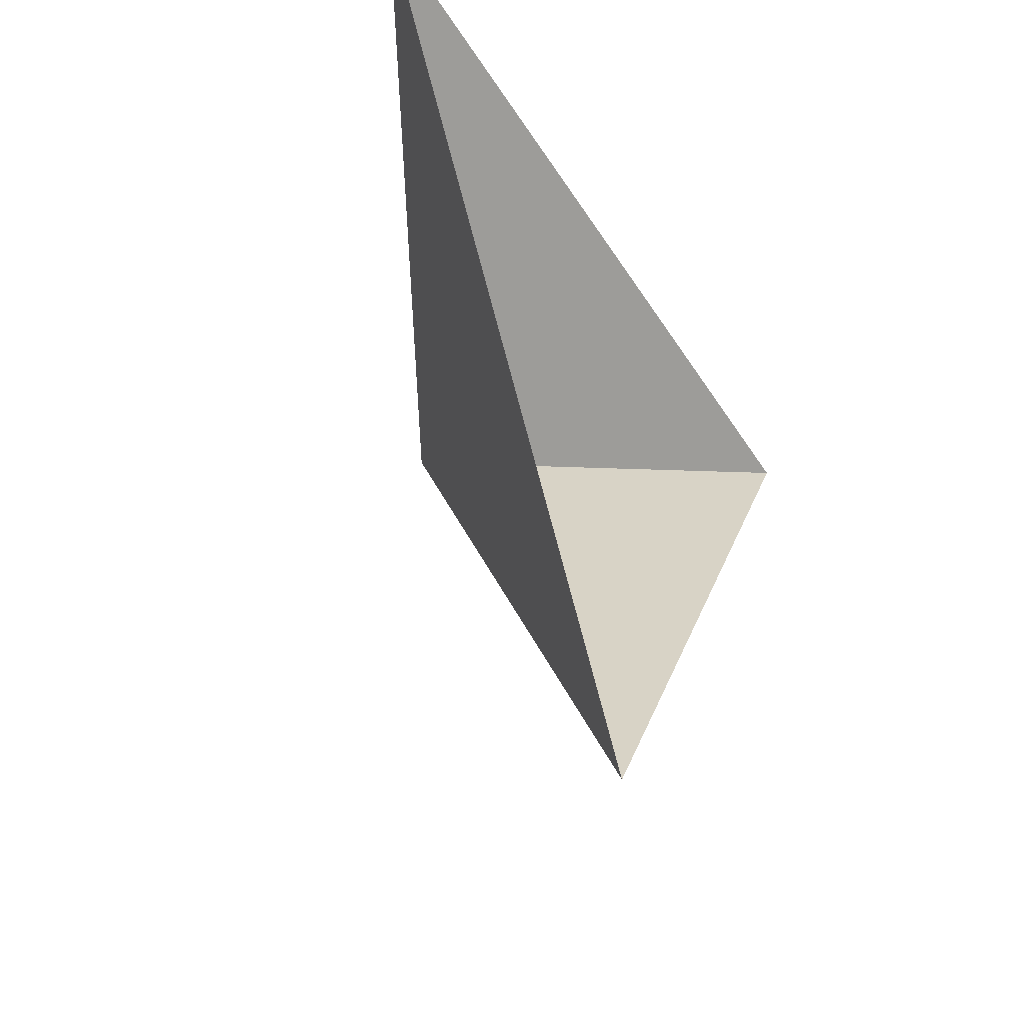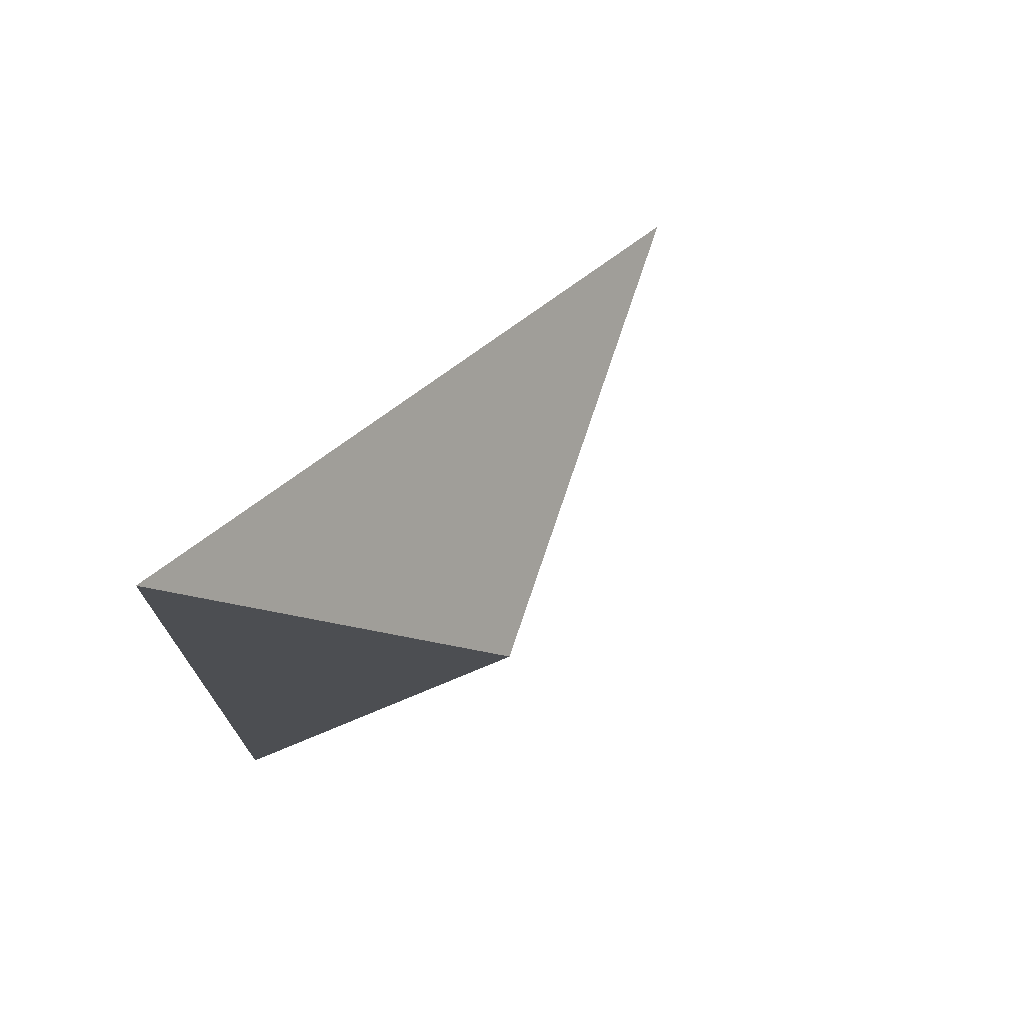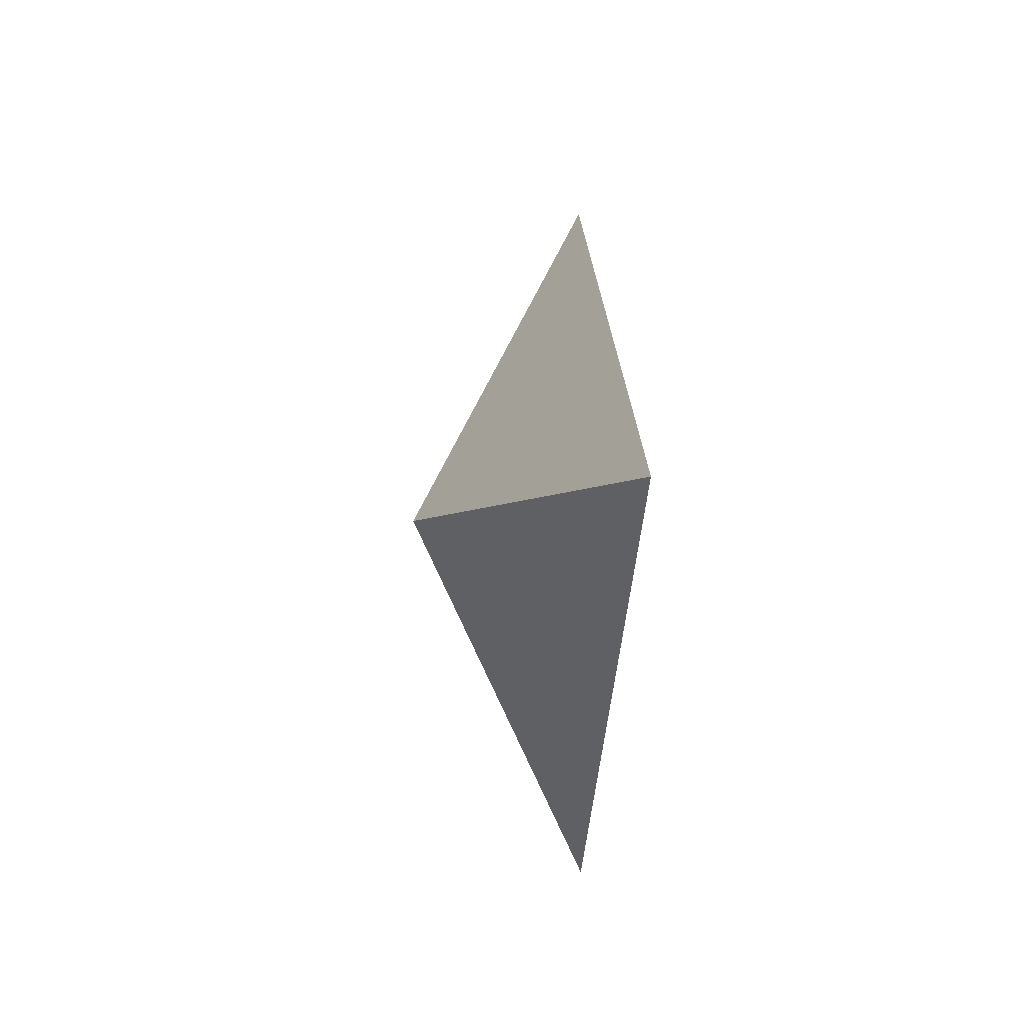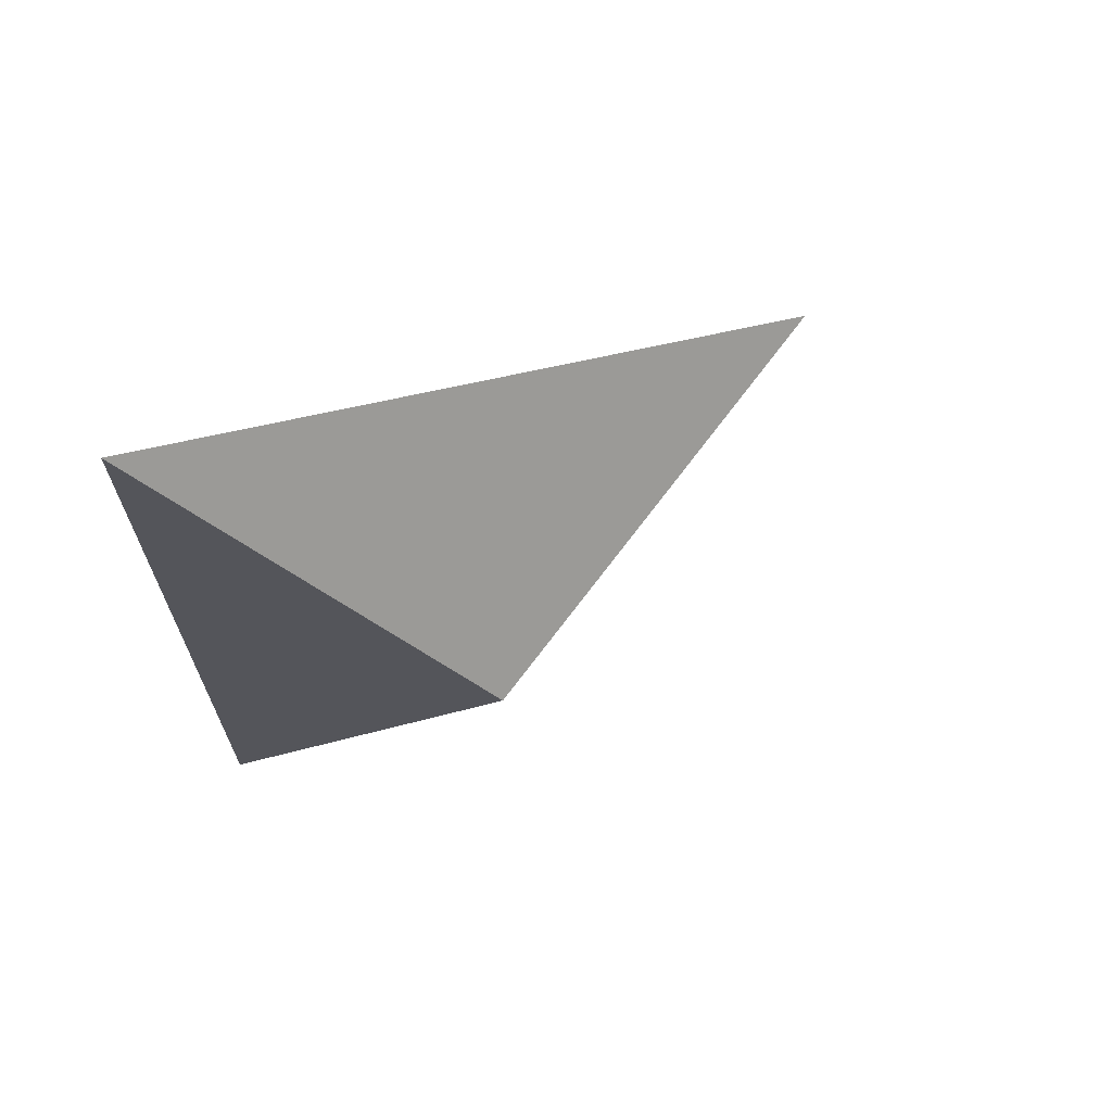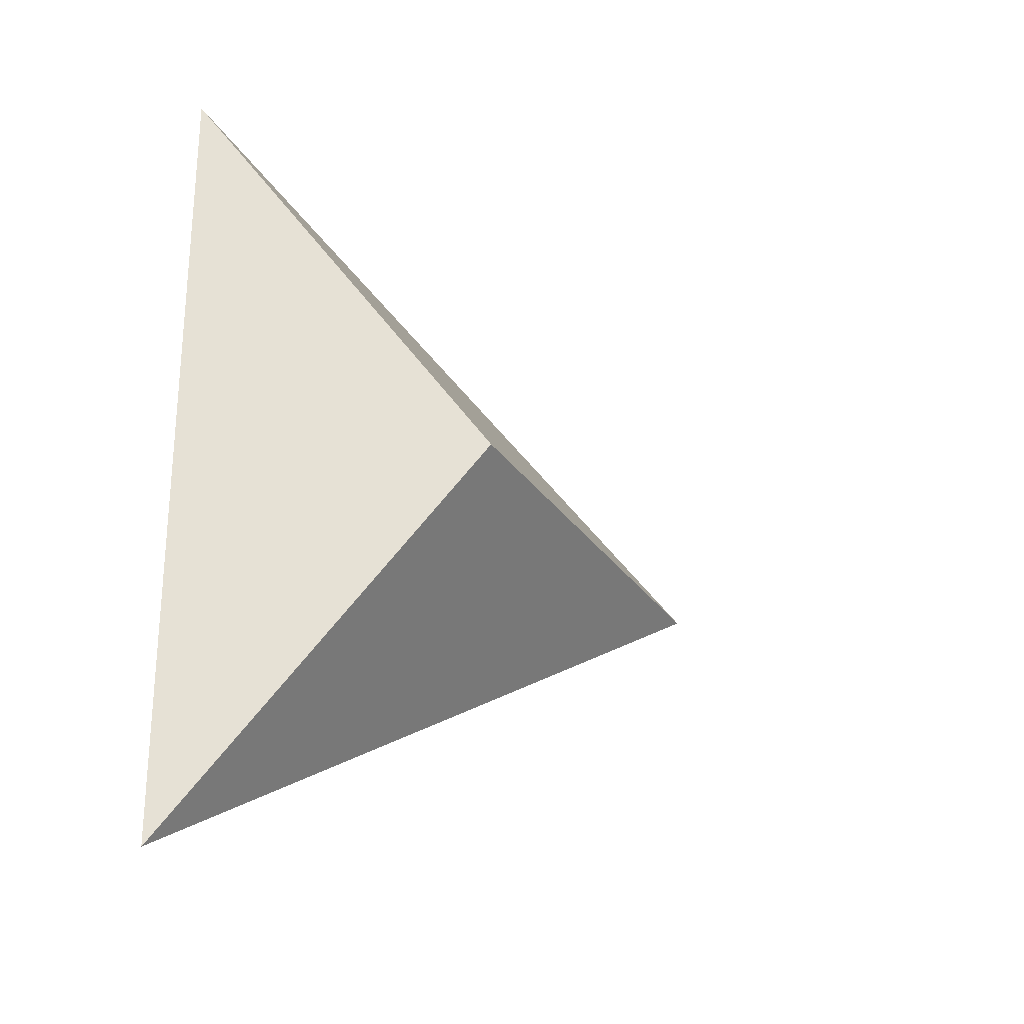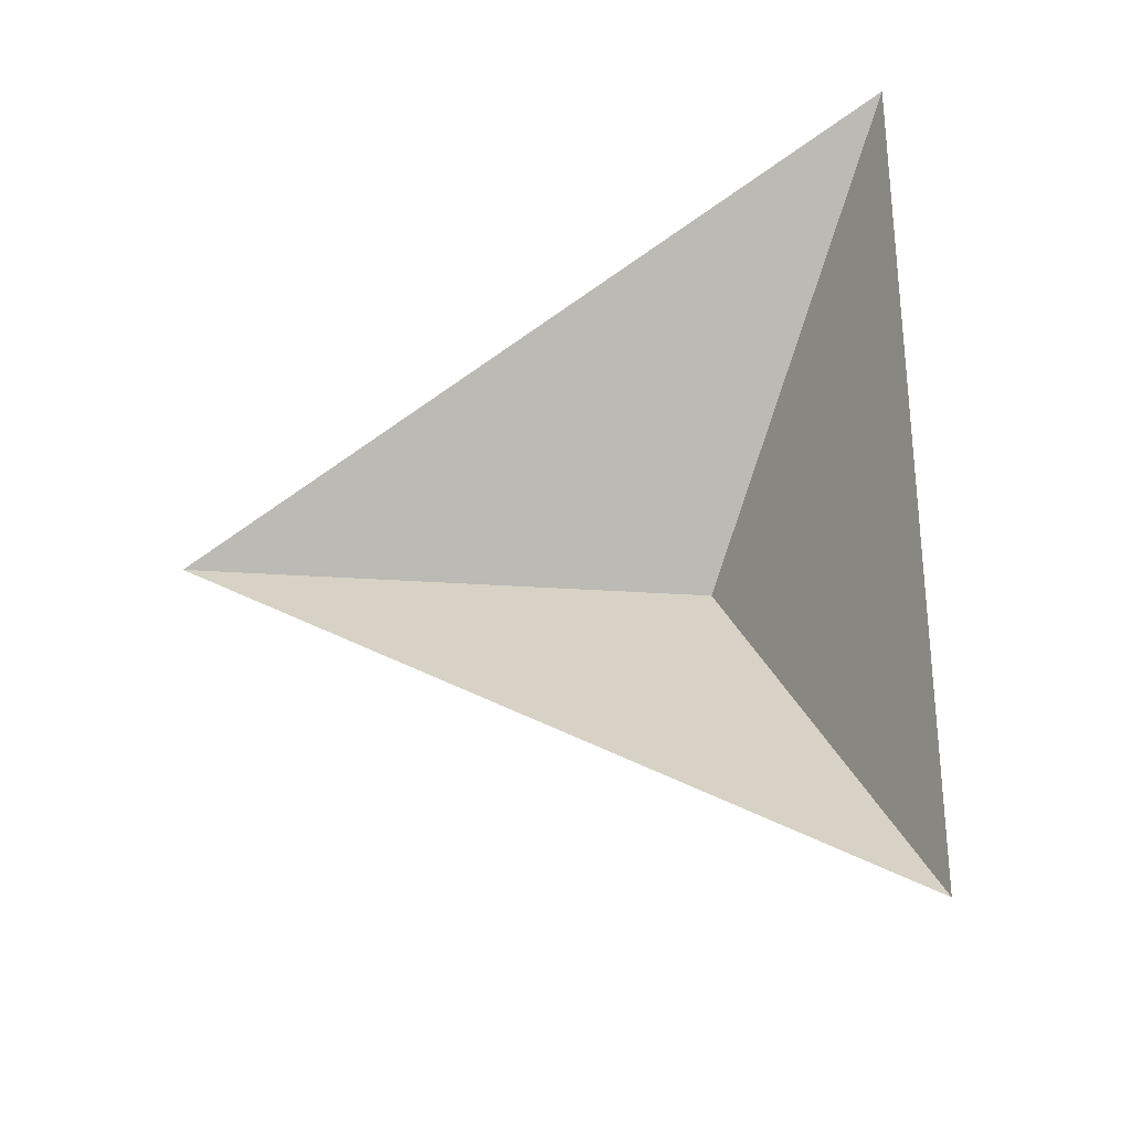
<metadata>
{"format":"obj","ext":"obj","renderer":"f3d","projection":"perspective","resolution":1024,"background":"white","views":[{"elev":-43.9,"azim":-150.2,"up":"+Z"},{"elev":72.7,"azim":42.3,"up":"+Y"},{"elev":-5.2,"azim":176.8,"up":"+Y"},{"elev":67.4,"azim":60.1,"up":"+Y"},{"elev":-25.5,"azim":48.9,"up":"+Y"},{"elev":-28.2,"azim":-72.3,"up":"+Y"}]}
</metadata>
<code>
o Cone
v -0.22 0 -1
v -0.22 -0.866 0.5
v -0.22 0.866 0.5
v 0.22 -0 0
f 1 4 2
f 2 4 3
f 3 4 1

</code>
